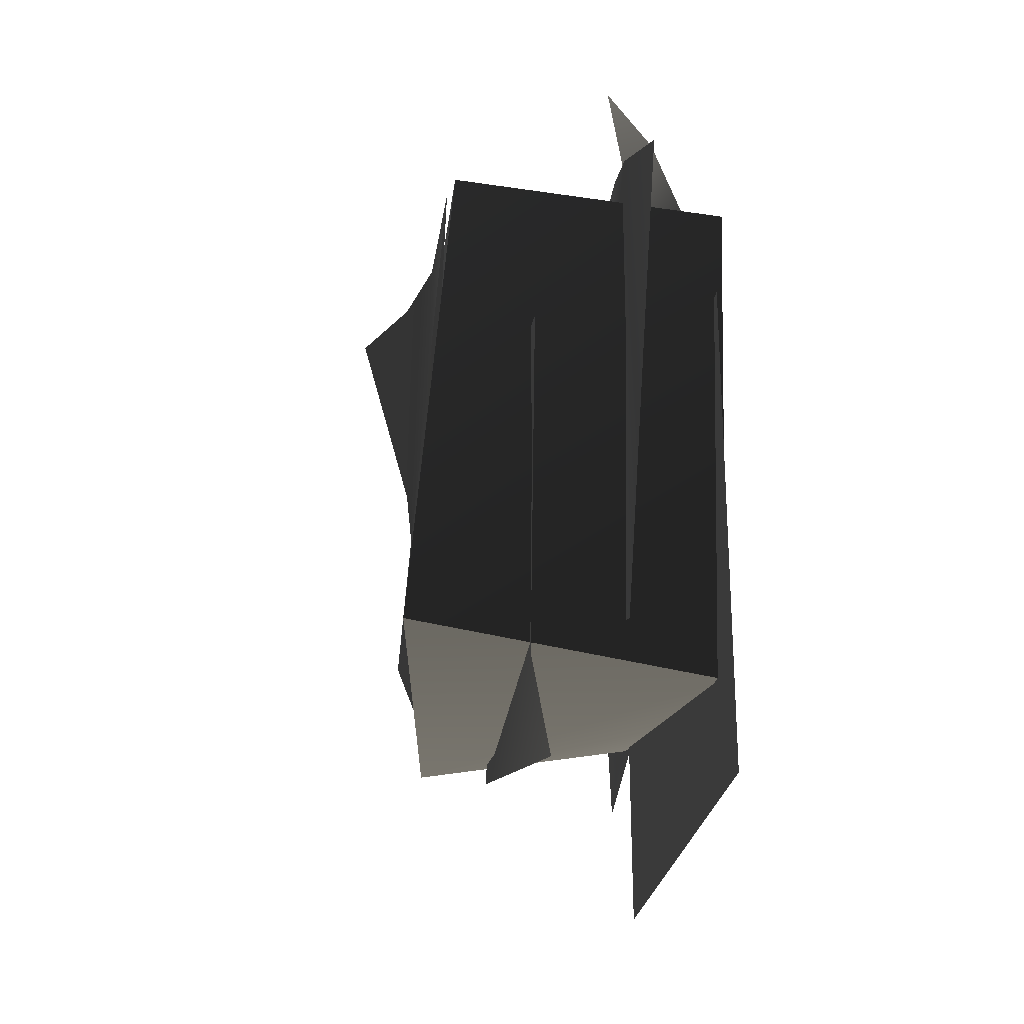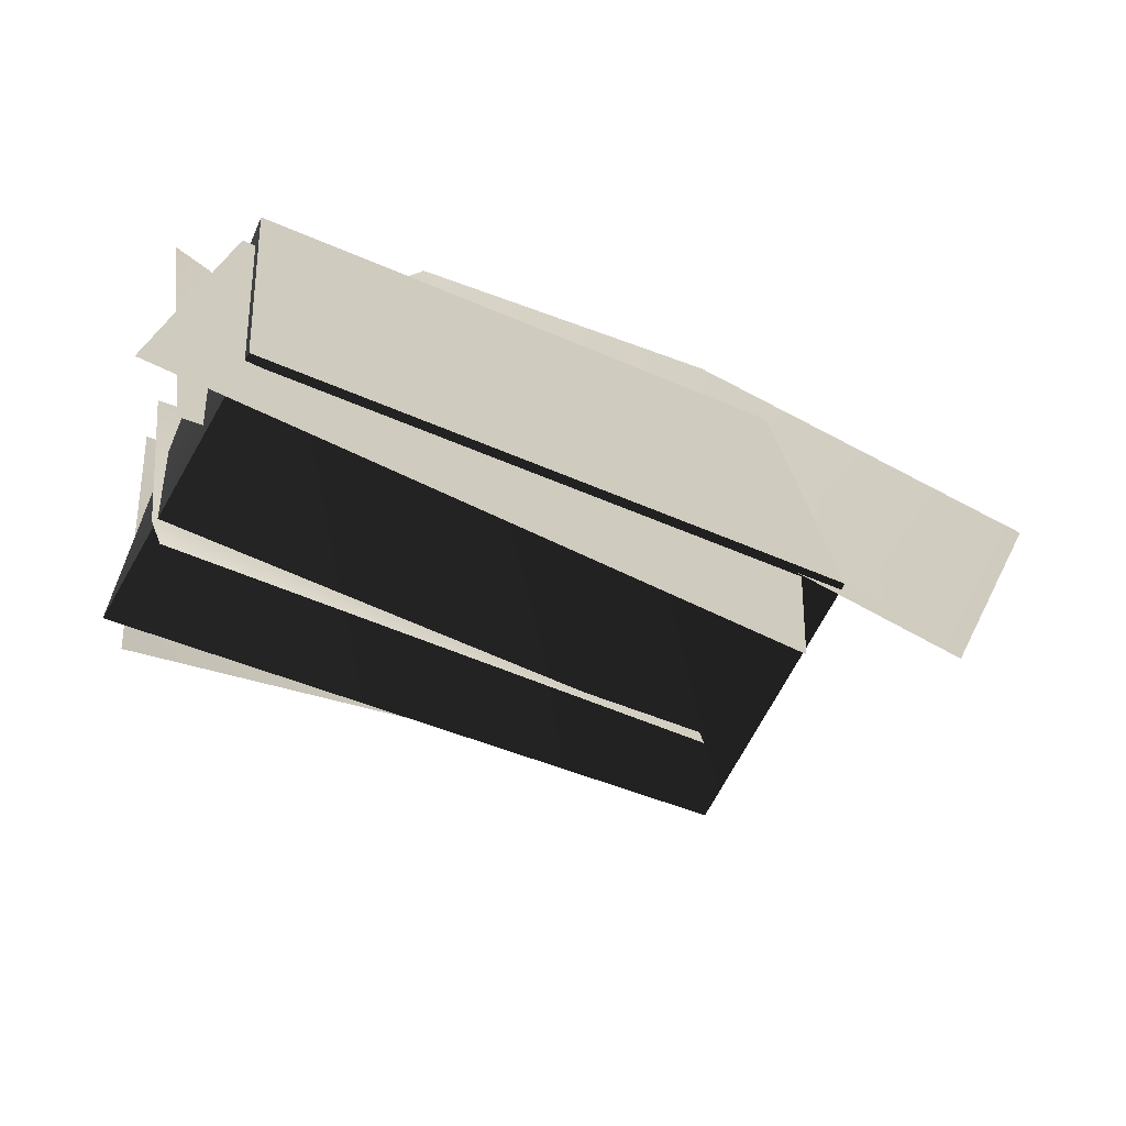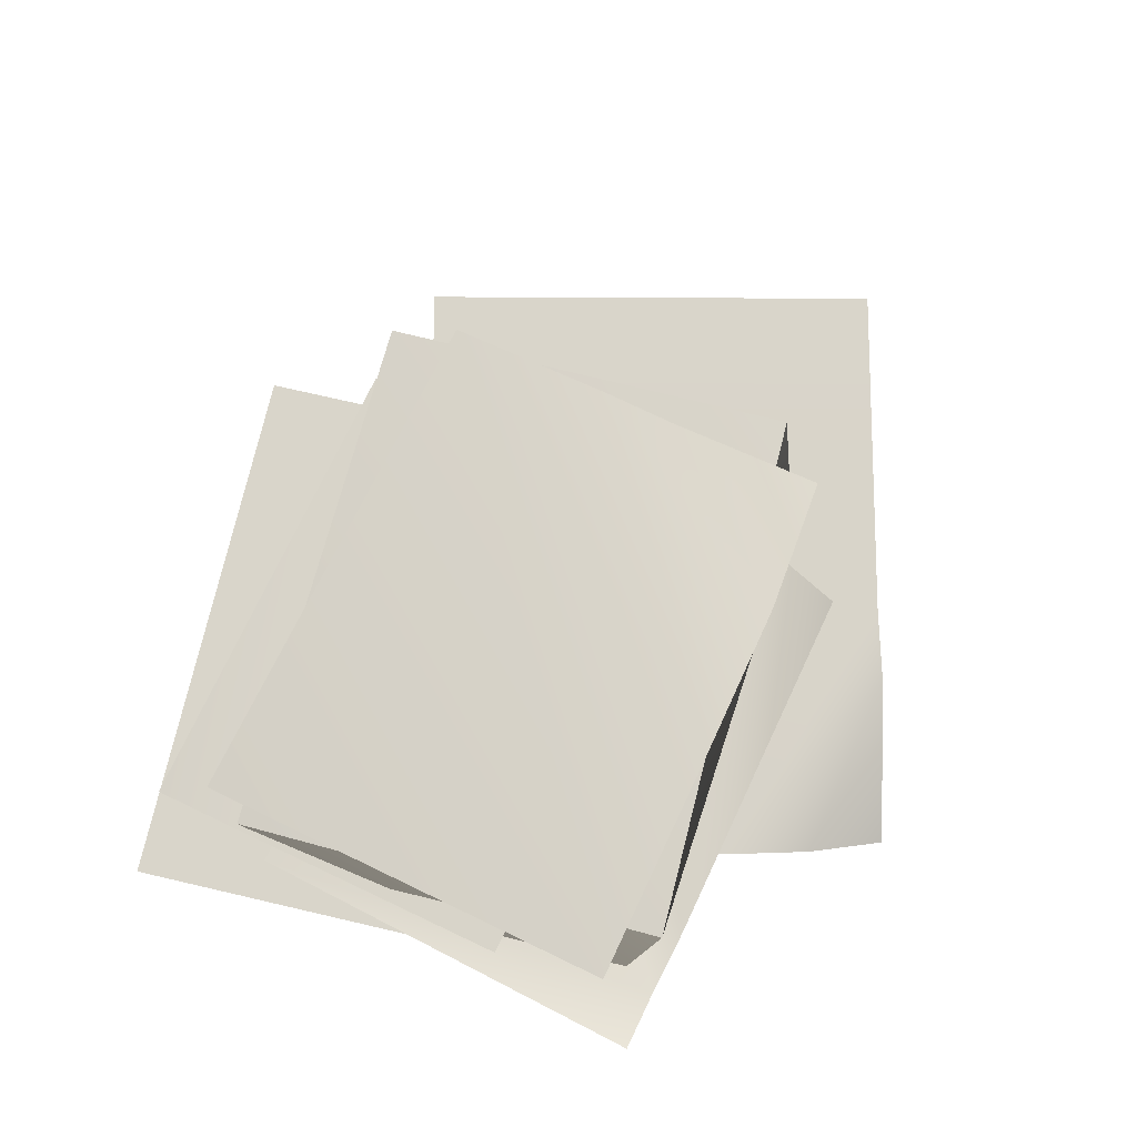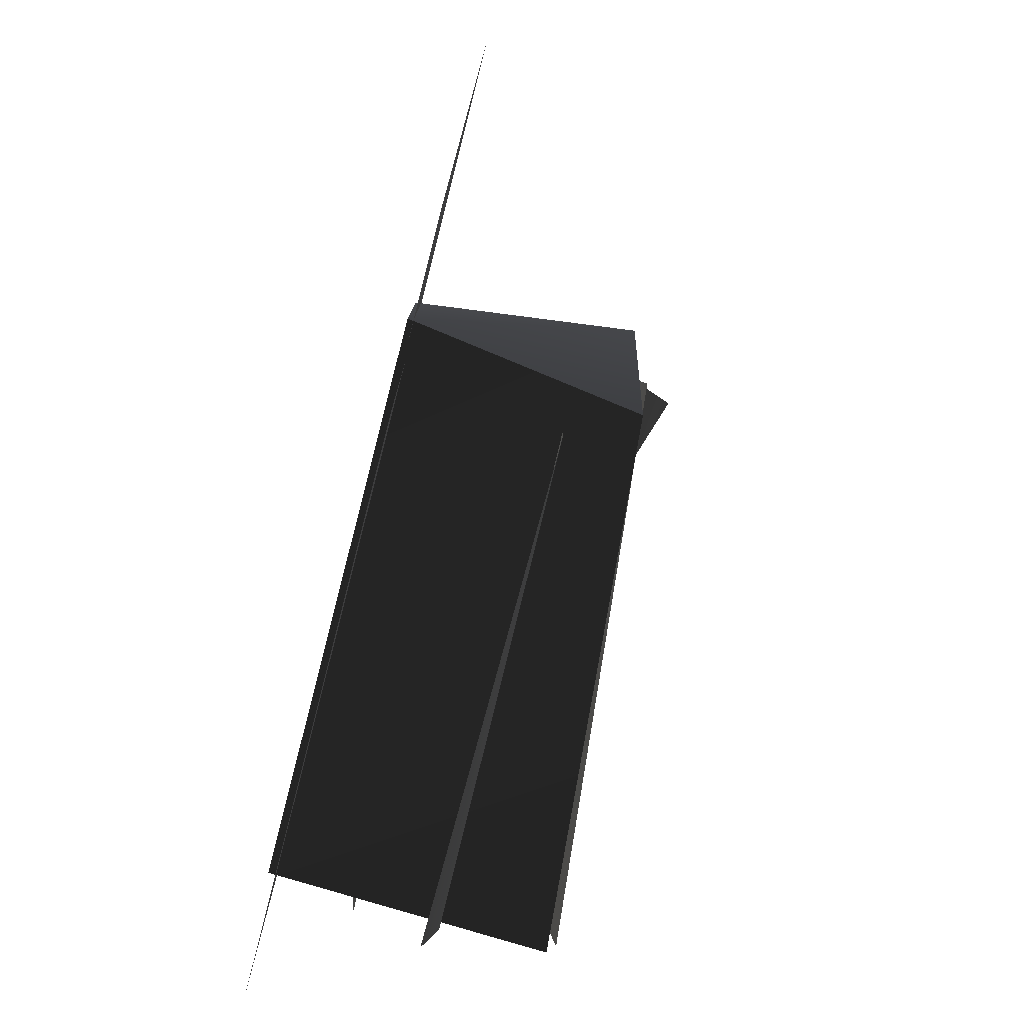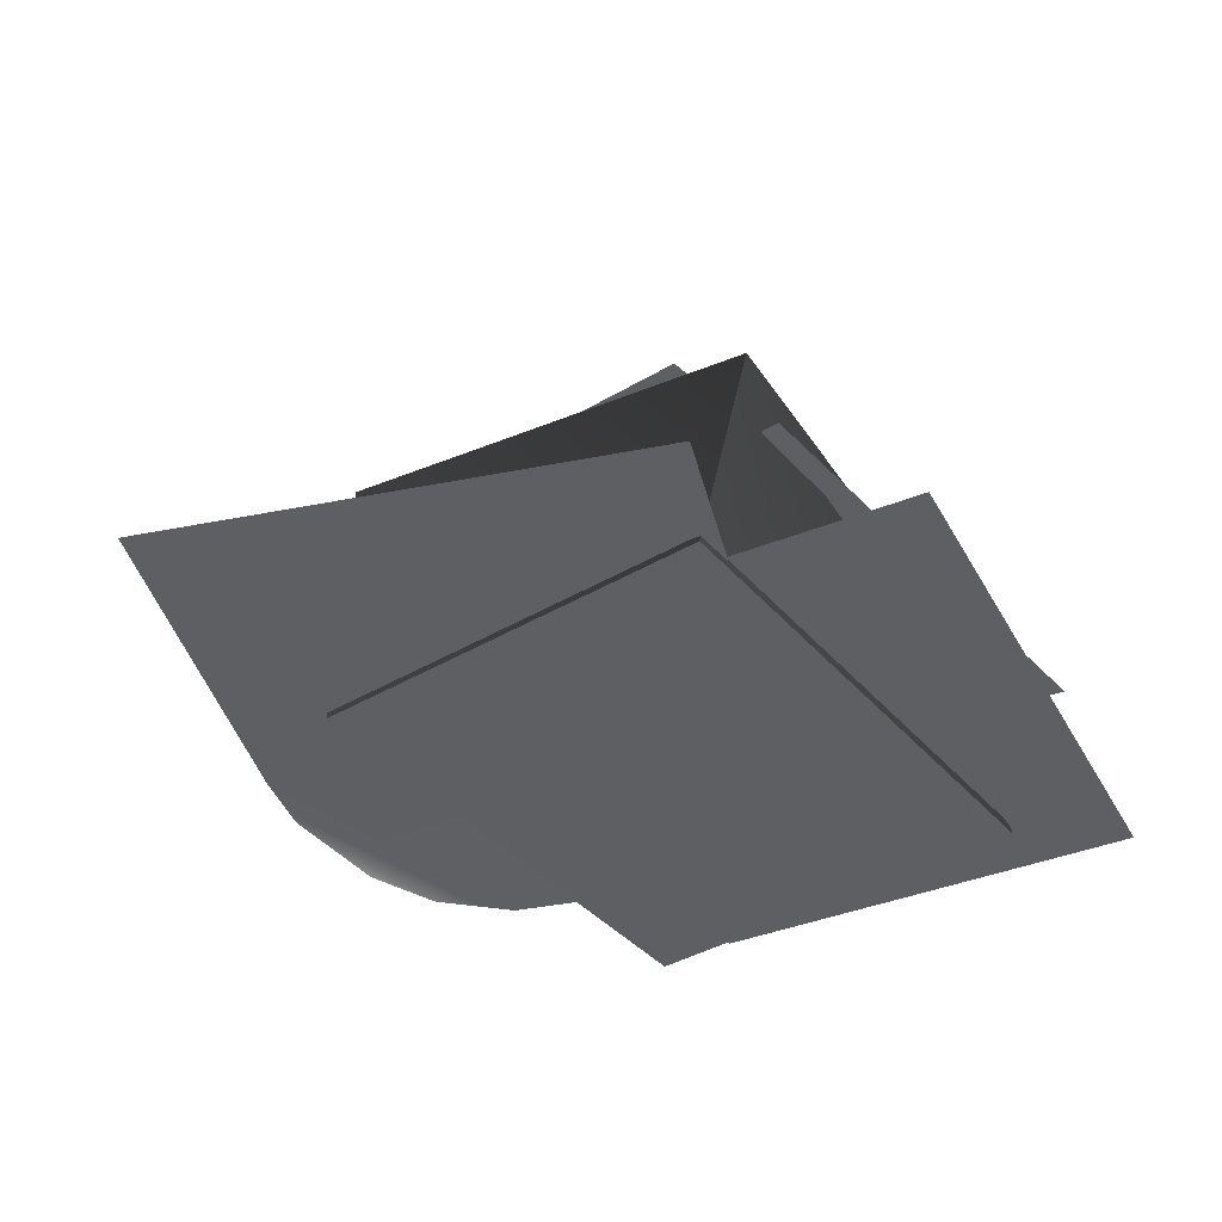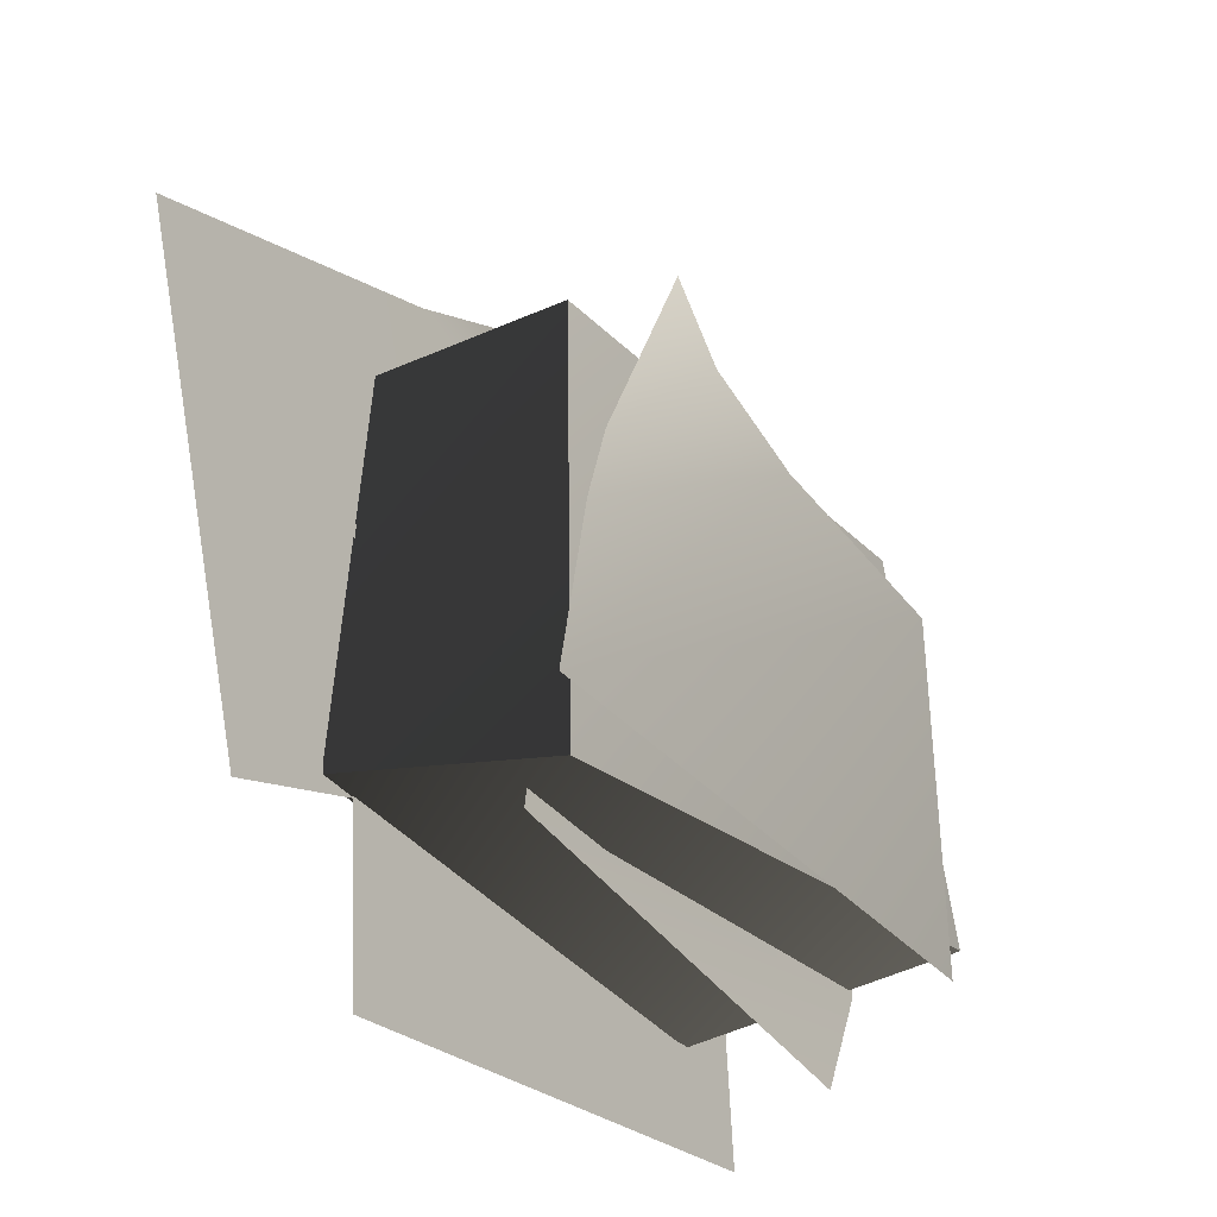
<metadata>
{"format":"obj","ext":"obj","renderer":"f3d","projection":"perspective","resolution":1024,"background":"white","views":[{"elev":-17.8,"azim":-95.9,"up":"+Z"},{"elev":-69.5,"azim":-23.9,"up":"+Z"},{"elev":74.5,"azim":-72.7,"up":"+Y"},{"elev":-77.6,"azim":75.5,"up":"+Z"},{"elev":-39.7,"azim":120.9,"up":"+Y"},{"elev":-31.6,"azim":124.0,"up":"+Z"}]}
</metadata>
<code>
v -0.1354 0.1507 -0.08865
v 0.1549 0.1234 -0.1039
v -0.1235 0.1279 0.1367
v 0.1667 0.128 0.1215
v -0.1201 1.259e-18 -0.1098
v -0.1354 0.1507 -0.08865
v -0.1414 3.138e-17 0.1148
v -0.1235 0.1279 0.1367
v -0.1414 3.138e-17 0.1148
v -0.1235 0.1279 0.1367
v 0.1479 -6.968e-19 0.1422
v 0.1667 0.128 0.1215
v 0.1692 -3.081e-17 -0.08241
v 0.1549 0.1234 -0.1039
v -0.1201 1.259e-18 -0.1098
v -0.1354 0.1507 -0.08865
v 0.1549 0.1234 -0.1039
v 0.1692 -3.081e-17 -0.08241
v 0.1667 0.128 0.1215
v 0.1479 -6.968e-19 0.1422
v -0.1201 1.259e-18 -0.1098
v -0.1414 3.138e-17 0.1148
v 0.1692 -3.081e-17 -0.08241
v 0.1479 -6.968e-19 0.1422
v -0.1533 0.09232 0.05425
v -0.1313 0.09224 -0.1023
v 0.1077 0.08774 0.09223
v 0.1372 0.08764 -0.1104
v -0.124 0.08227 -0.1484
v 0.1185 0.04272 0.136
v 0.1075 0.01727 0.177
v -0.1071 0.04659 0.1473
v 0.148 0.04258 -0.03798
v -0.1438 0.04724 0.141
v -0.1389 0.04762 -0.08654
v -0.1767 0.03829 0.1361
v -0.1624 0.004098 -0.1618
v 0.1414 0.004098 -0.1846
v -0.1447 0.004098 0.07403
v 0.1591 0.004098 0.05125
v 0.1454 0.1342 0.06104
v 0.1265 0.1613 0.1466
v 0.05981 0.1405 0.1431
v 0.1529 0.1296 0.02199
v -0.02153 0.132 0.1323
v 0.1656 0.1247 -0.06942
v -0.1534 0.134 0.1139
v -0.1222 0.1521 -0.1096
v -0.0385 0.01626 0.2039
v 0.07178 0.009535 0.2182
v -0.025 0.03724 0.24
v -0.052 0.003152 0.1591
v 0.1146 0.003152 0.2043
v 0.2259 0.003152 -0.1095
v -0.1034 0.003152 -0.008451
v 0.3043 0.003152 0.1461
g Paper_Preset_01_6522_72
f 1 3 2
f 2 3 4
f 5 7 6
f 6 7 8
f 9 11 10
f 10 11 12
f 13 15 14
f 14 15 16
f 17 19 18
f 18 19 20
f 21 23 22
f 22 23 24
f 25 27 26
f 26 27 28
f 29 26 28
f 30 32 31
f 32 30 33
f 34 32 33
f 35 34 33
f 35 36 34
f 37 39 38
f 38 39 40
f 41 43 42
f 44 43 41
f 45 43 44
f 45 44 46
f 47 45 46
f 48 47 46
f 49 51 50
f 49 50 52
f 52 50 53
f 52 53 54
f 55 52 54
f 53 56 54

</code>
